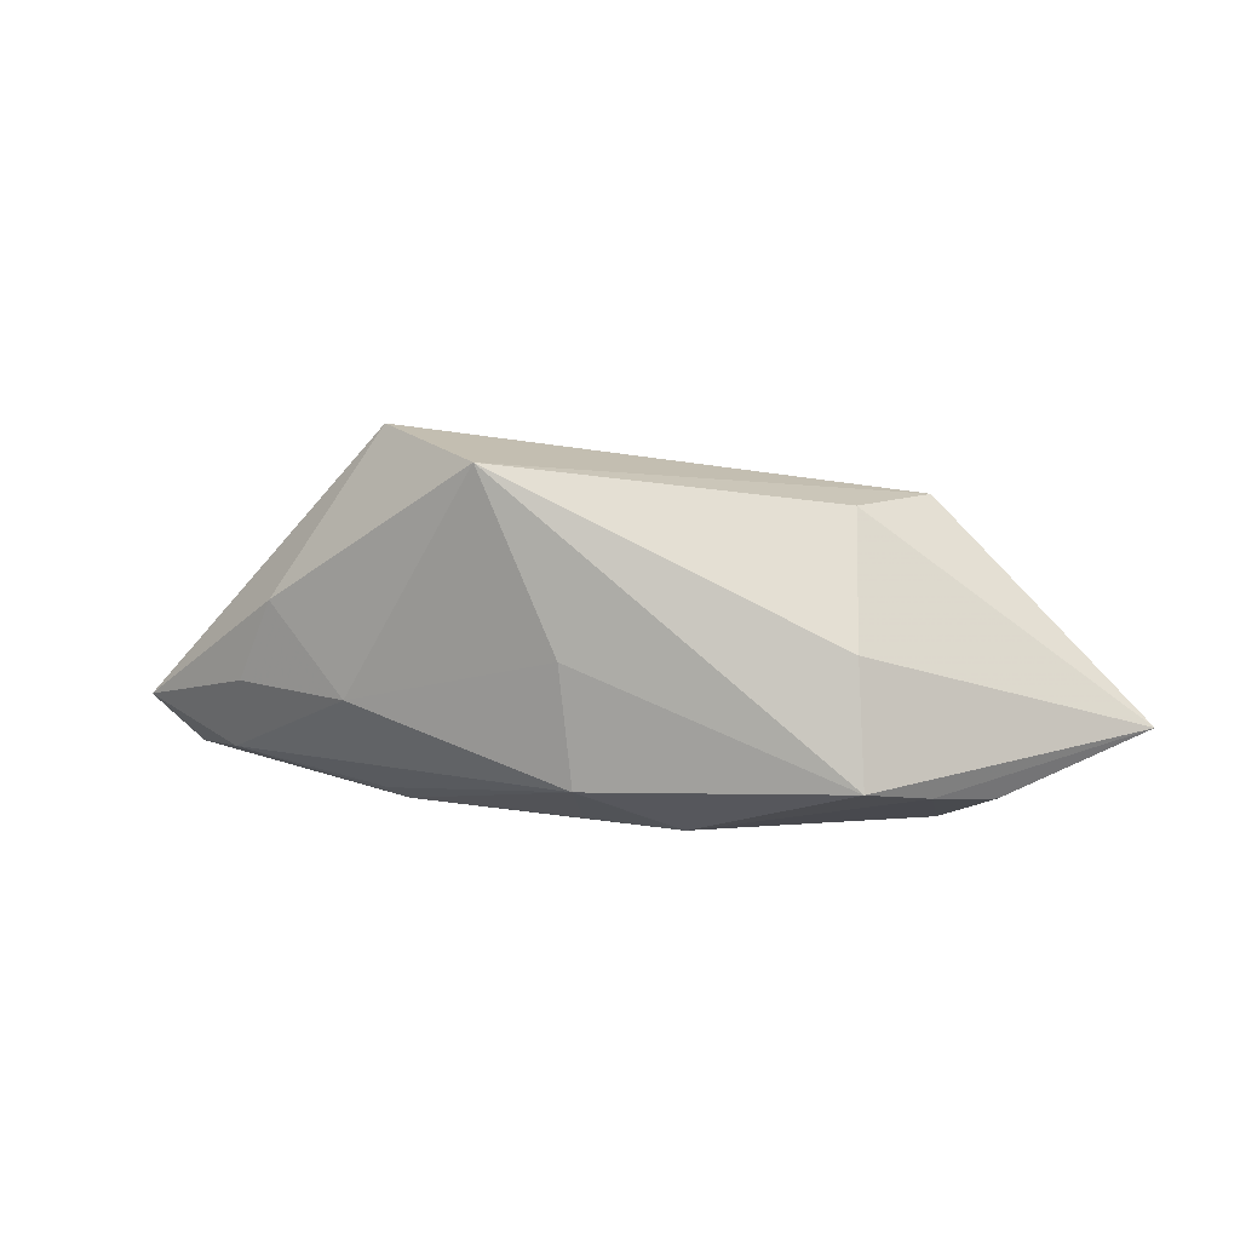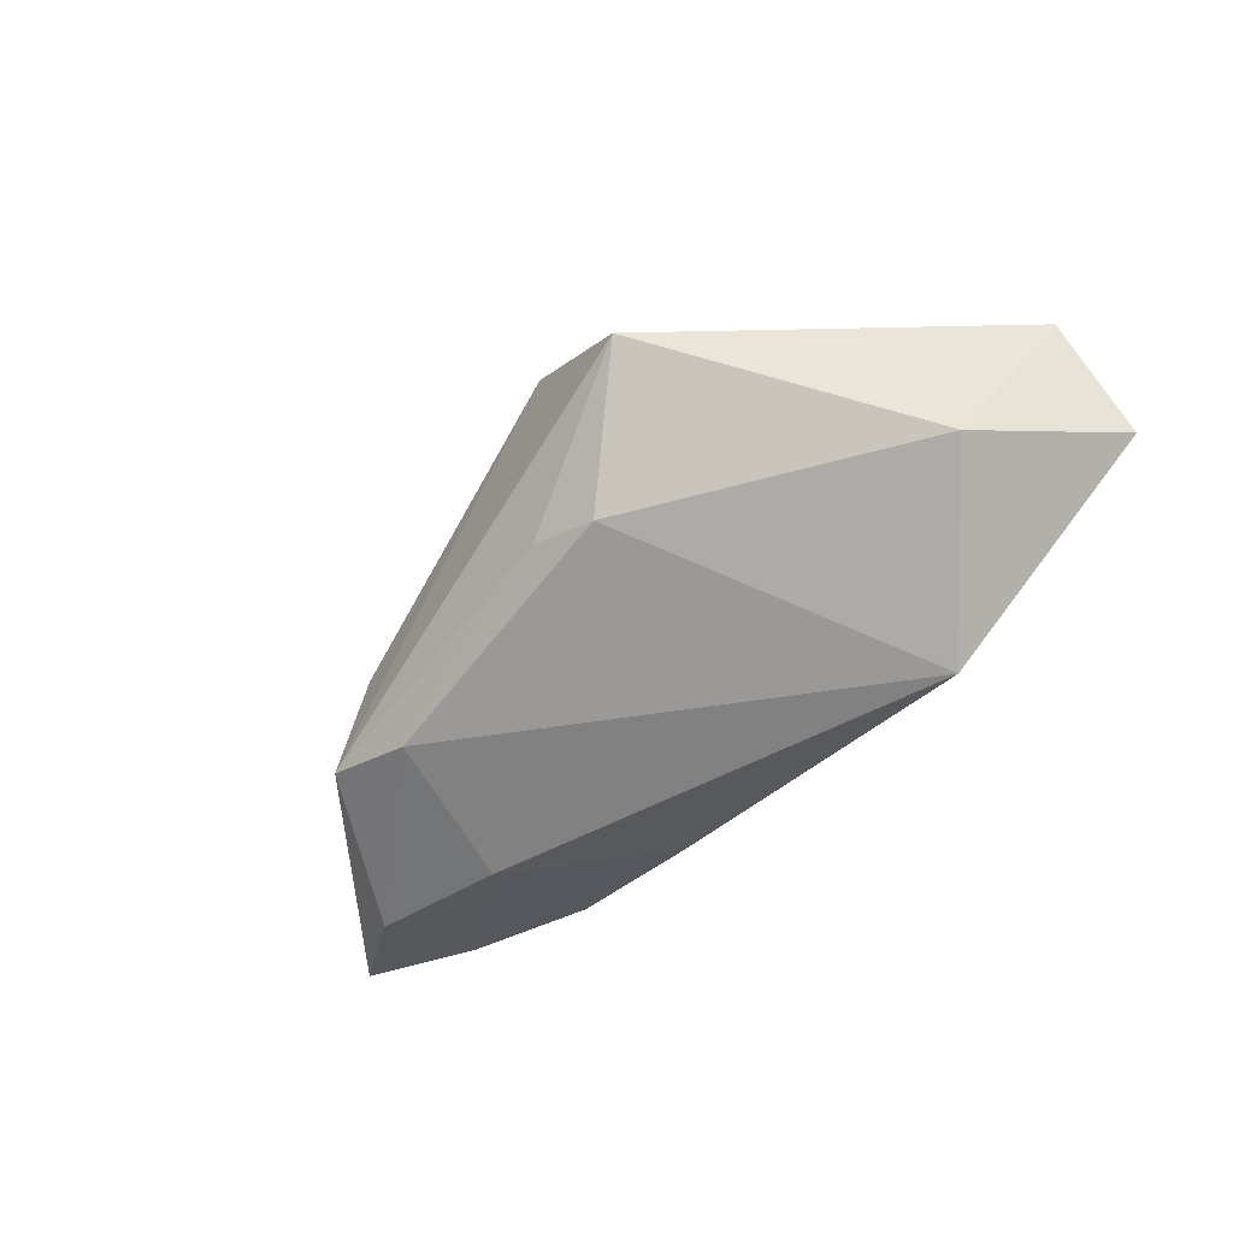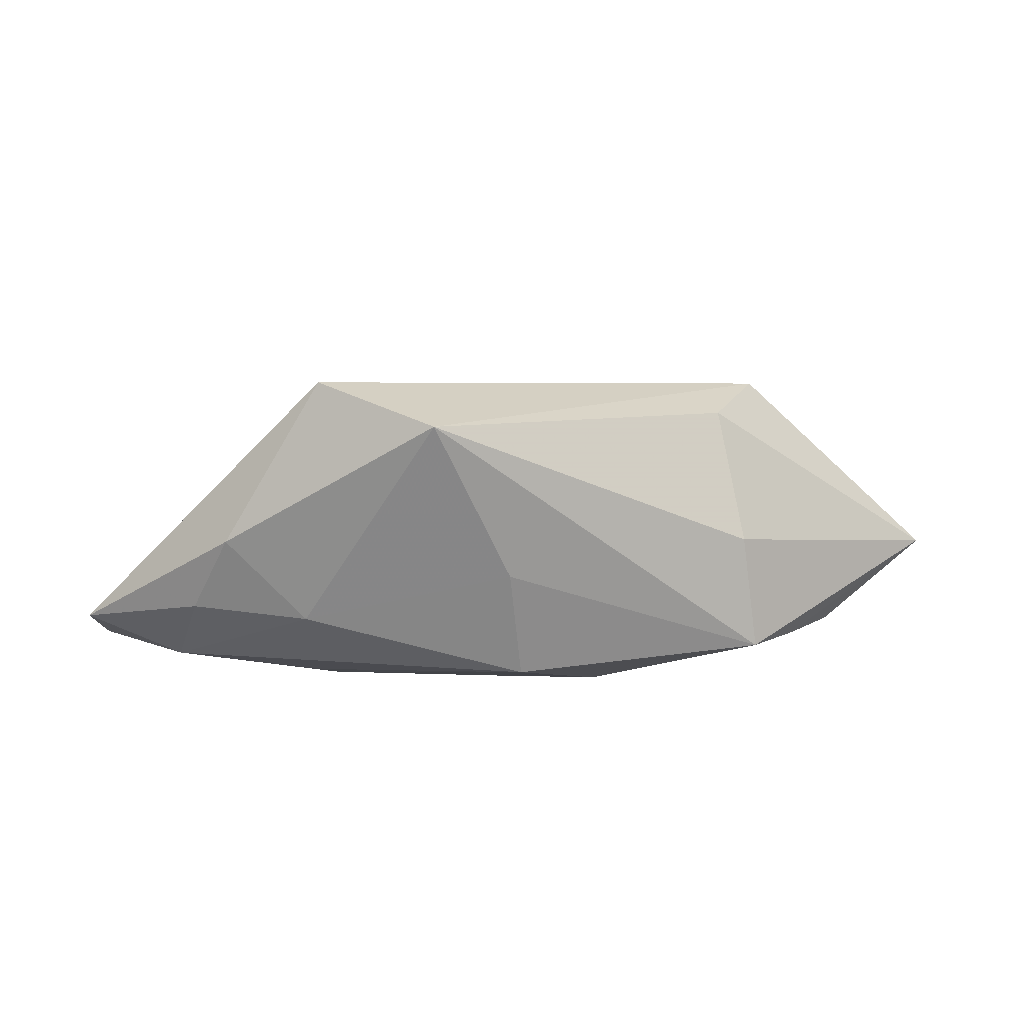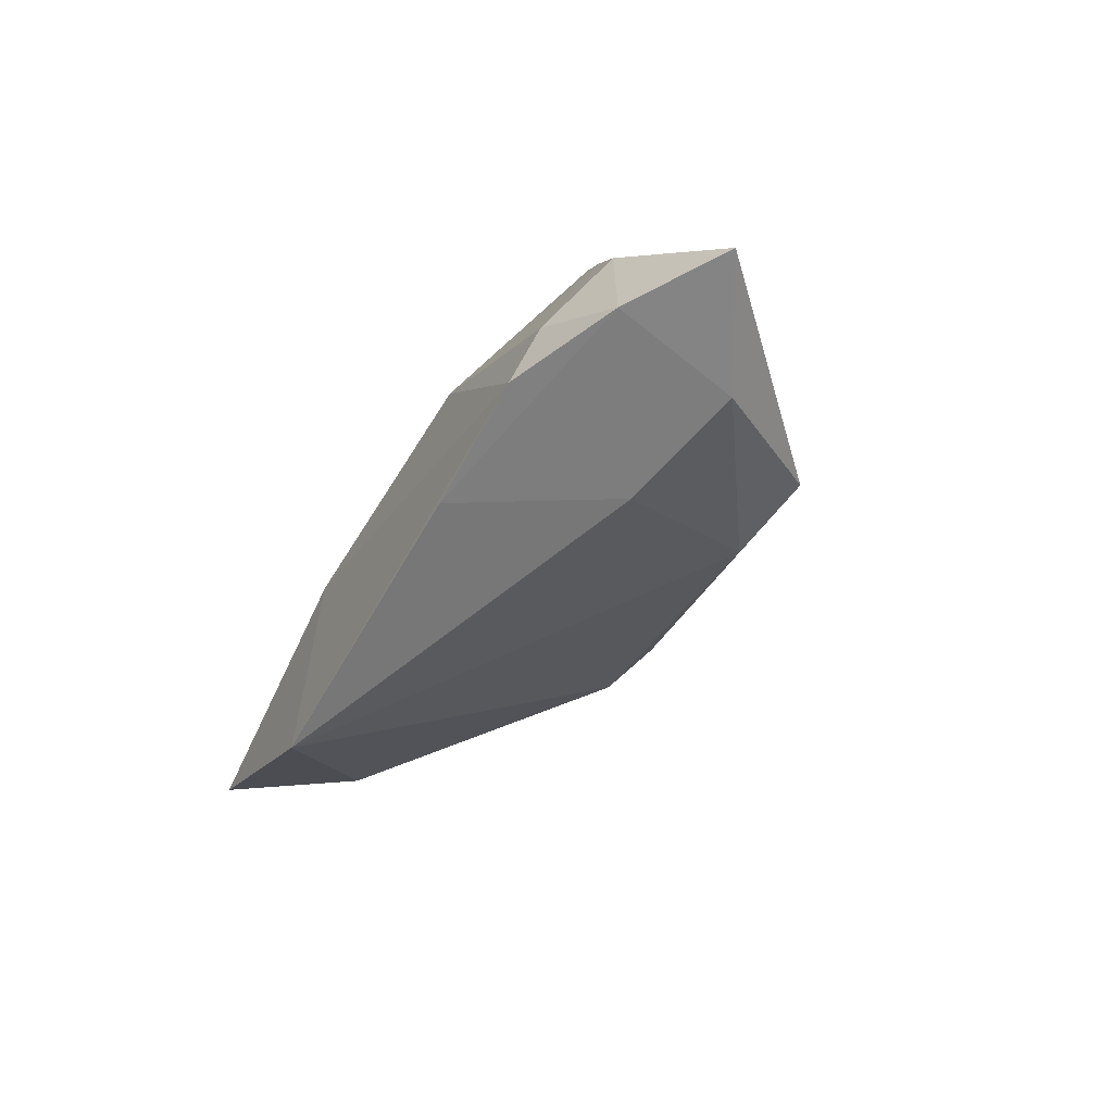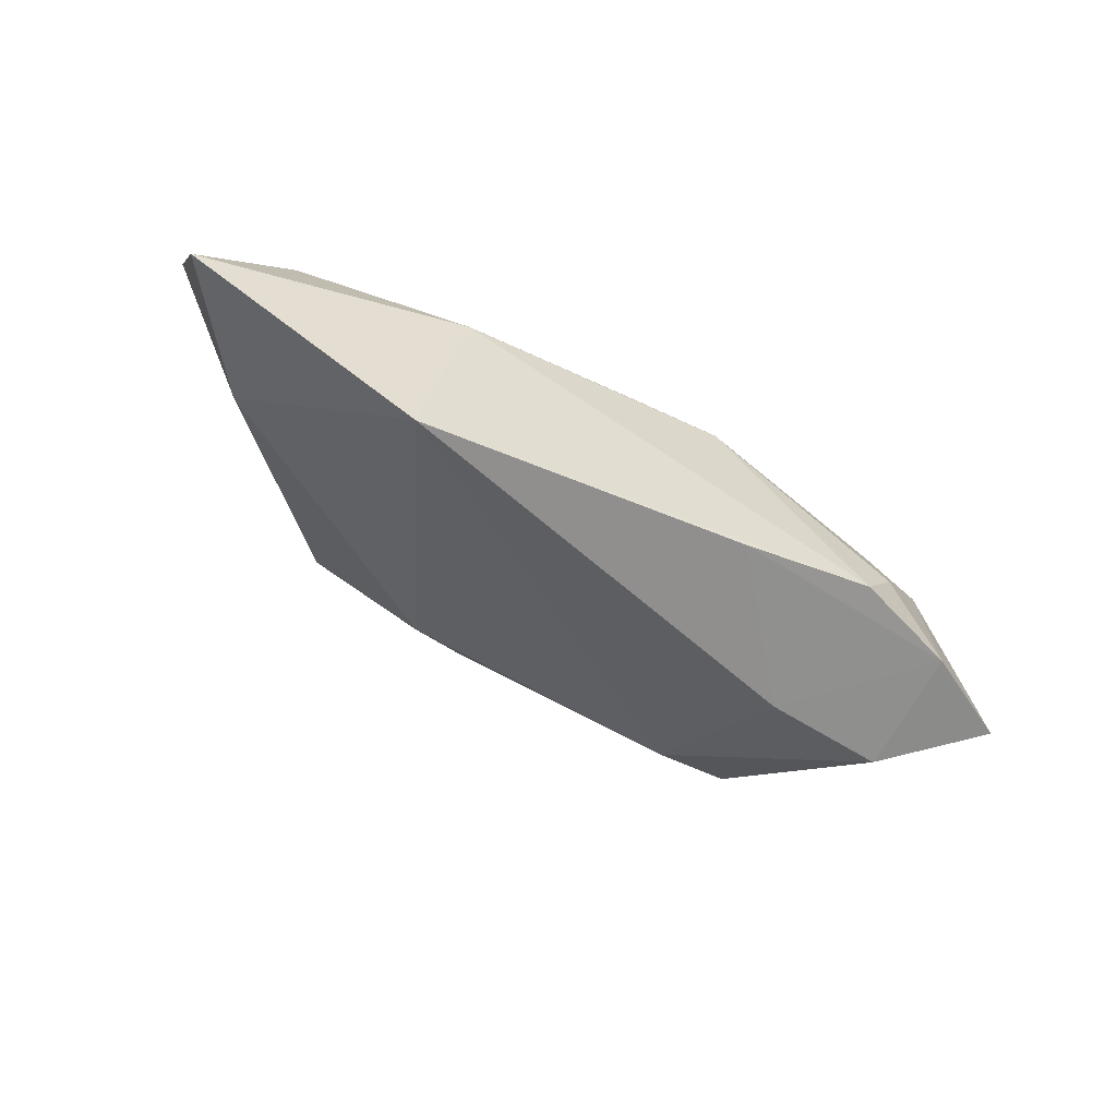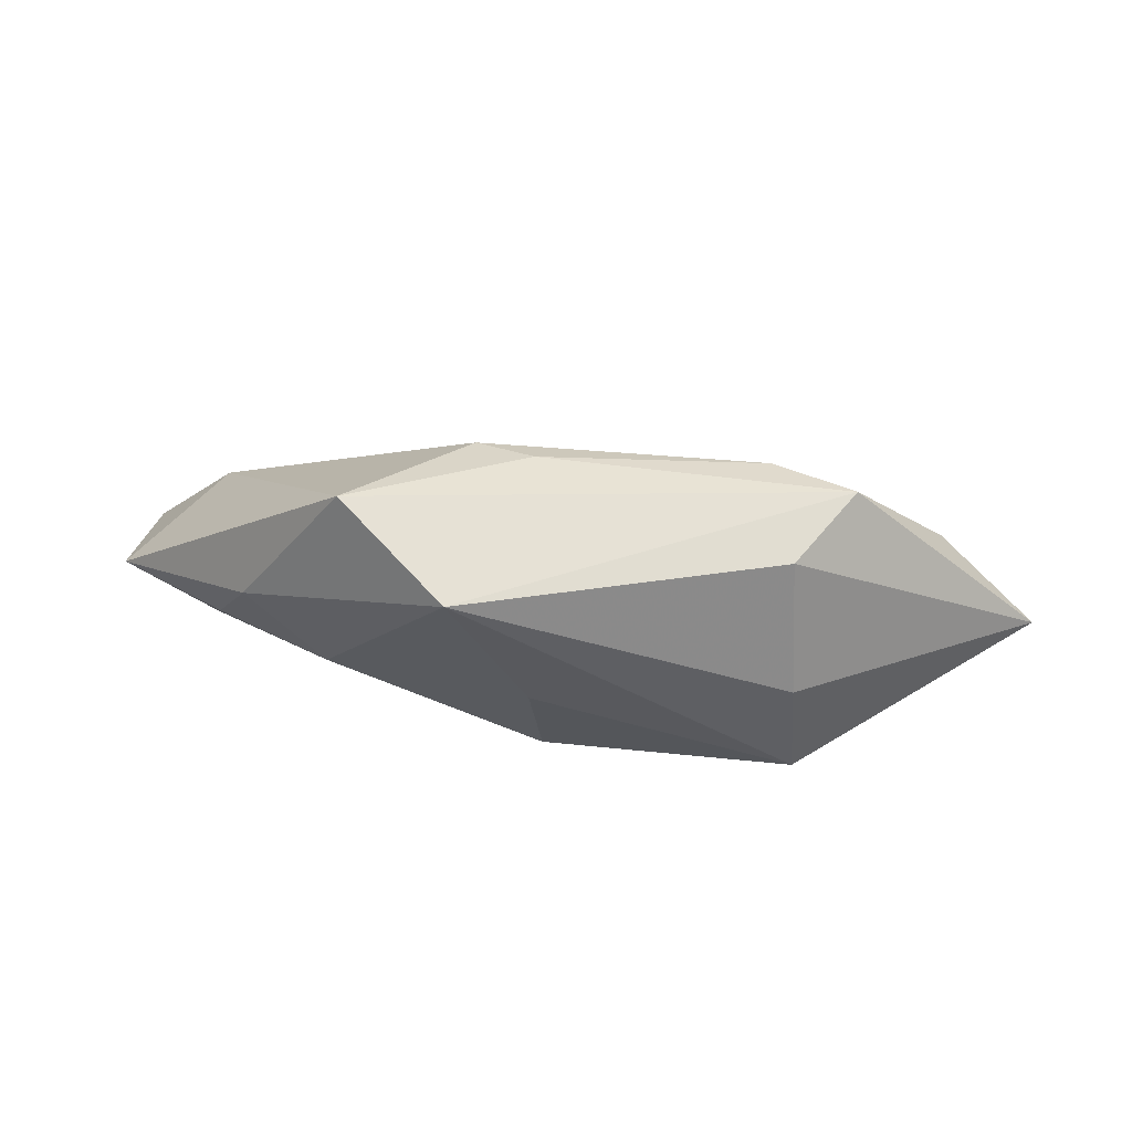
<metadata>
{"format":"obj","ext":"obj","renderer":"f3d","projection":"perspective","resolution":1024,"background":"white","views":[{"elev":13.0,"azim":21.6,"up":"+Y"},{"elev":-48.9,"azim":-131.4,"up":"+Z"},{"elev":25.2,"azim":0.8,"up":"+Y"},{"elev":-45.9,"azim":62.2,"up":"+Z"},{"elev":-51.4,"azim":-28.7,"up":"+Z"},{"elev":63.2,"azim":14.5,"up":"+Y"}]}
</metadata>
<code>
v -0.05793 -0.01754 -0.004609
v -0.02505 -0.01654 0.007747
v 0.002781 -0.01104 0.01773
v -0.04448 -0.01303 0.009562
v -0.02584 -0.003798 0.01657
v -0.003819 0.02123 -0.005061
v 0.02925 -0.0008187 -0.01859
v 0.03458 0.01933 -0.01108
v 0.02917 0.01951 0.0003843
v 0.06057 -0.005565 -0.01207
v 0.001335 0.003576 0.01823
v 0.01471 -0.01823 -0.01418
v -0.03616 0.006655 0.01471
v -0.02921 -0.01833 -0.01859
v -0.0237 0.02693 0.008888
v 0.03279 -0.01833 -0.01158
v 0.0478 -0.01266 -0.01182
v 0.03757 -0.01685 -0.006207
v -0.05713 -0.008203 0.00781
v 0.01273 -0.01695 0.00883
v 0.03443 -0.008881 0.0137
v 0.04582 -0.01187 0.0002756
v -0.04625 -0.002541 -0.005651
v 0.04015 -0.01059 0.007002
v 0.04647 0.002223 -0.01733
v 0.02375 0.01736 -0.01351
v -0.02336 -0.01833 0.005401
v -0.01162 0.01904 -0.006382
v -0.008203 0.02476 0.01848
v 0.03249 0.005294 0.01021
v 7.401e-05 -0.01717 0.008175
v -0.04122 -0.003688 0.01337
f 8 15 29
f 13 5 29
f 13 15 19
f 29 15 13
f 11 21 29
f 3 21 11
f 29 5 11
f 11 5 3
f 20 21 3
f 10 8 9
f 9 8 29
f 25 8 10
f 28 15 6
f 15 8 6
f 19 1 4
f 3 5 4
f 19 15 23
f 23 1 19
f 23 15 28
f 32 13 19
f 5 13 32
f 19 4 32
f 32 4 5
f 10 22 17
f 17 25 10
f 16 20 27
f 27 4 1
f 18 20 16
f 16 17 18
f 18 17 22
f 21 20 24
f 10 21 24
f 24 22 10
f 24 18 22
f 20 18 24
f 30 21 10
f 10 9 30
f 29 21 30
f 30 9 29
f 16 27 14
f 14 27 1
f 1 23 14
f 14 23 28
f 31 20 3
f 3 27 31
f 31 27 20
f 3 4 2
f 2 27 3
f 4 27 2
f 16 14 12
f 12 17 16
f 7 12 14
f 25 17 7
f 17 12 7
f 26 7 14
f 26 14 28
f 8 25 26
f 25 7 26
f 28 6 26
f 26 6 8

</code>
